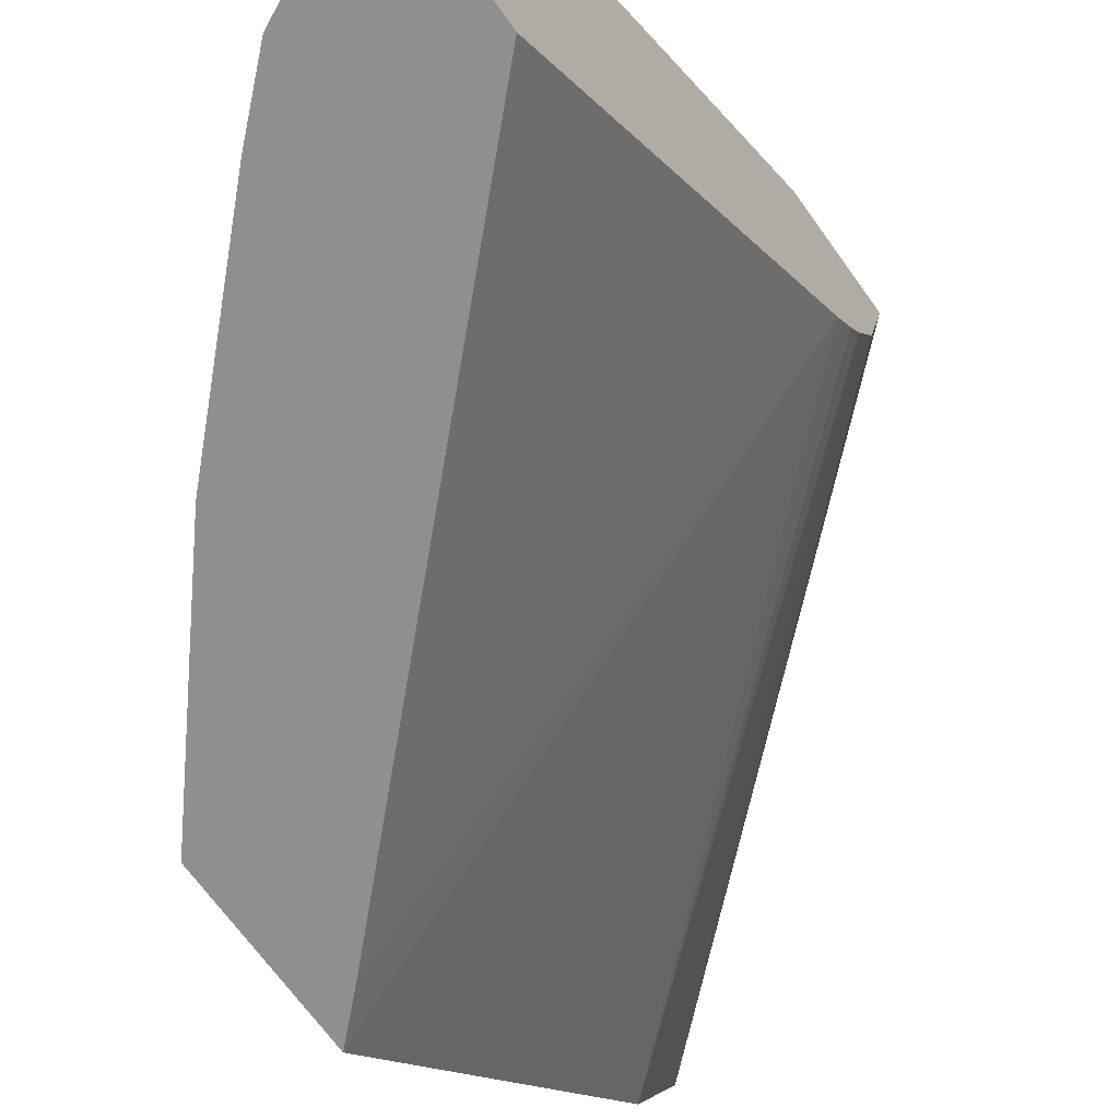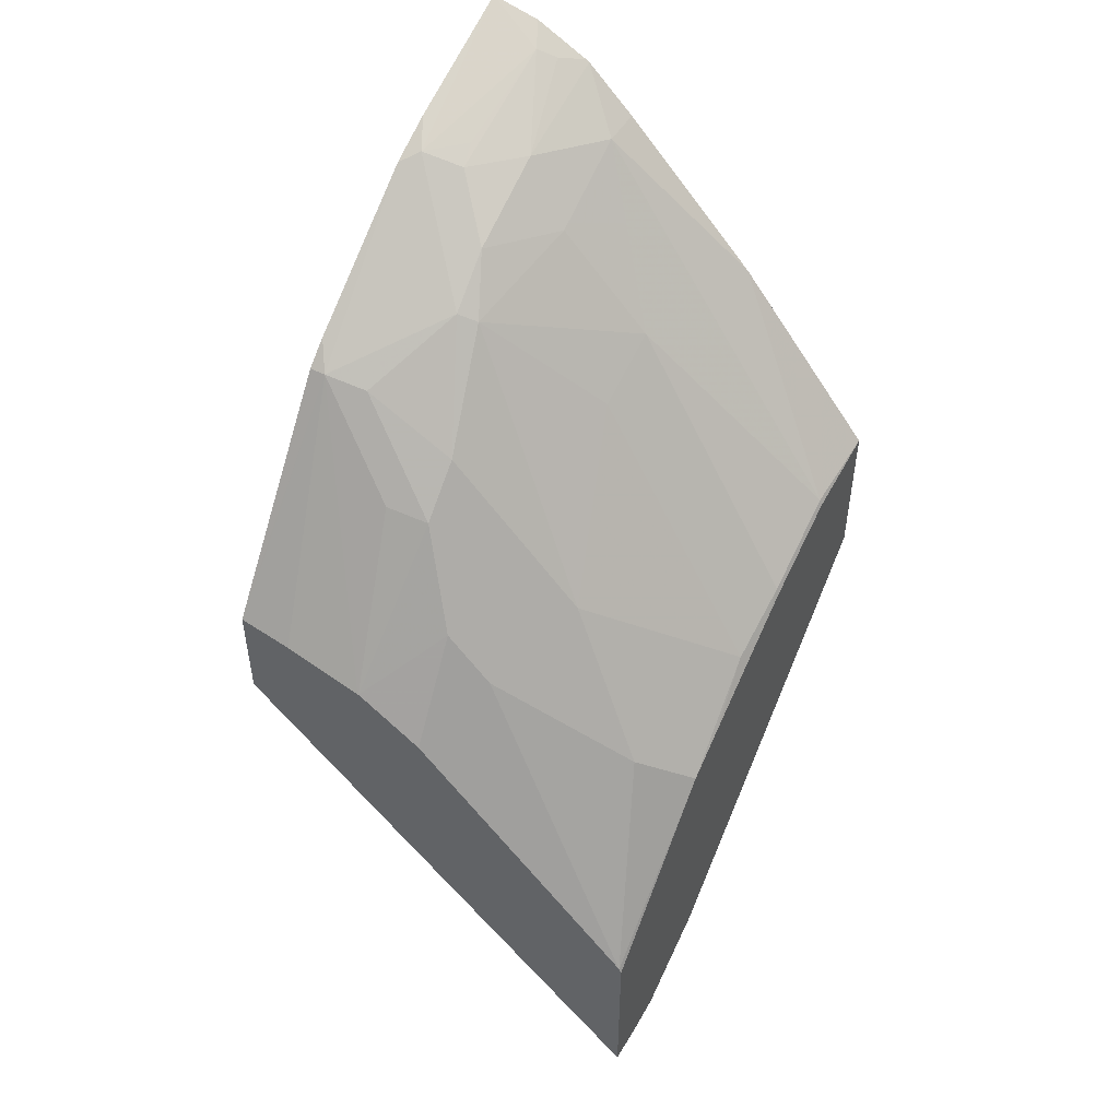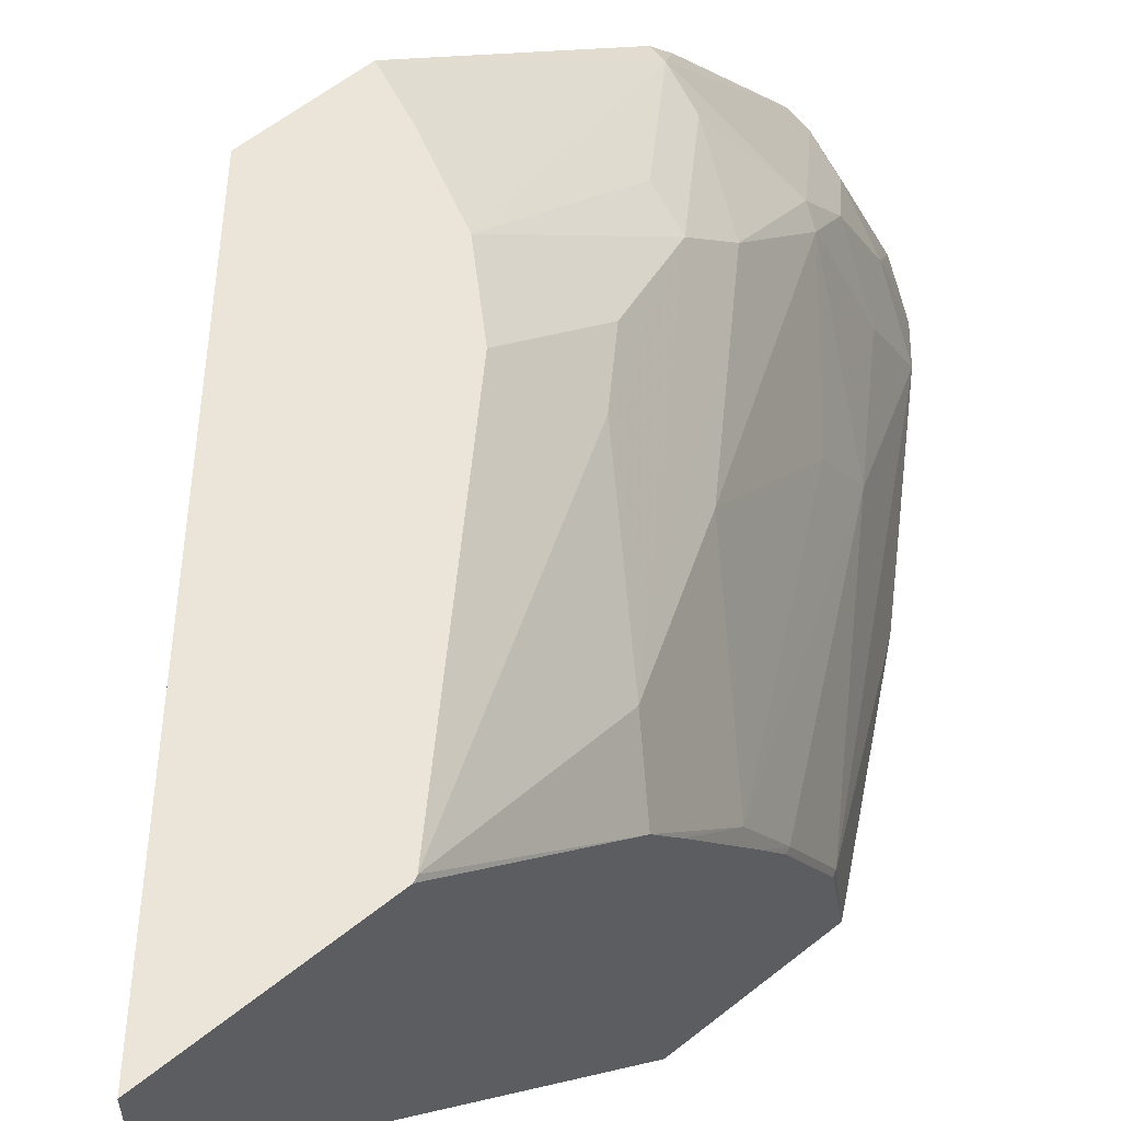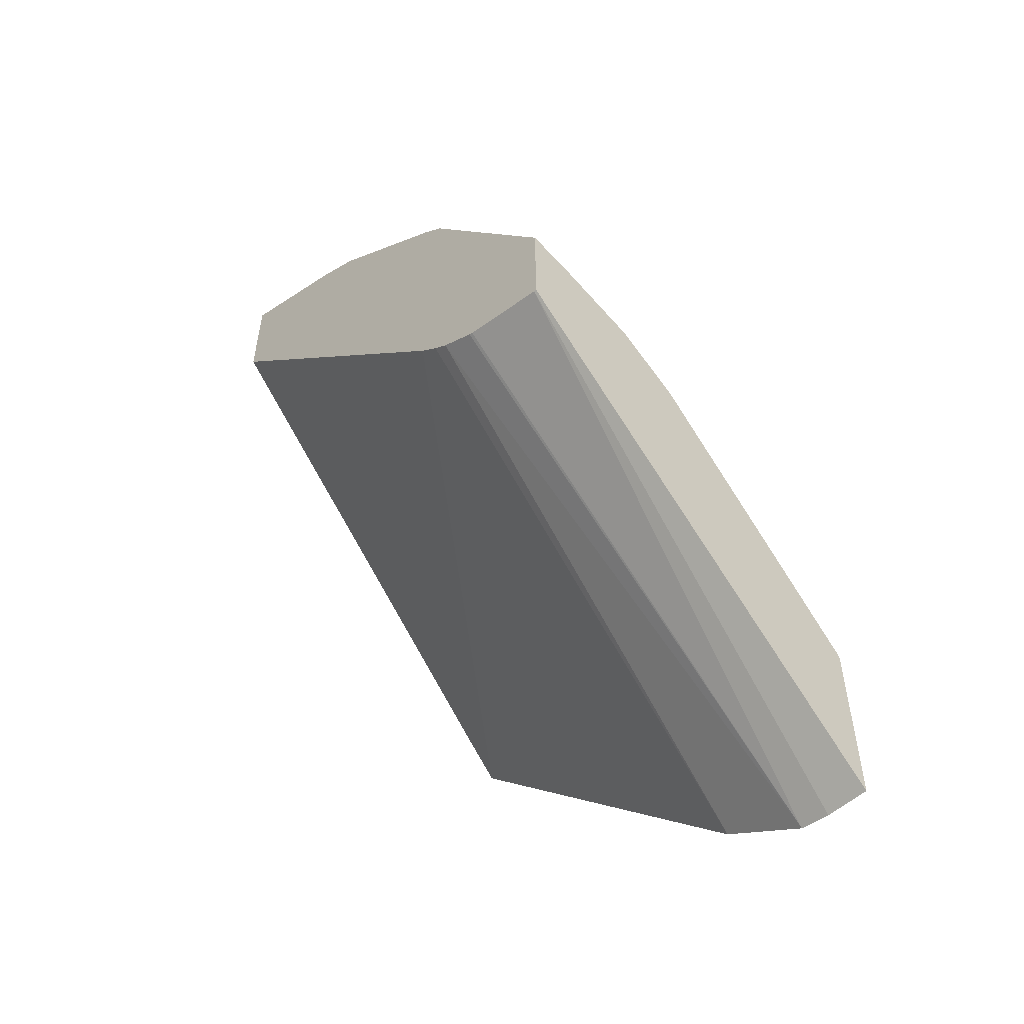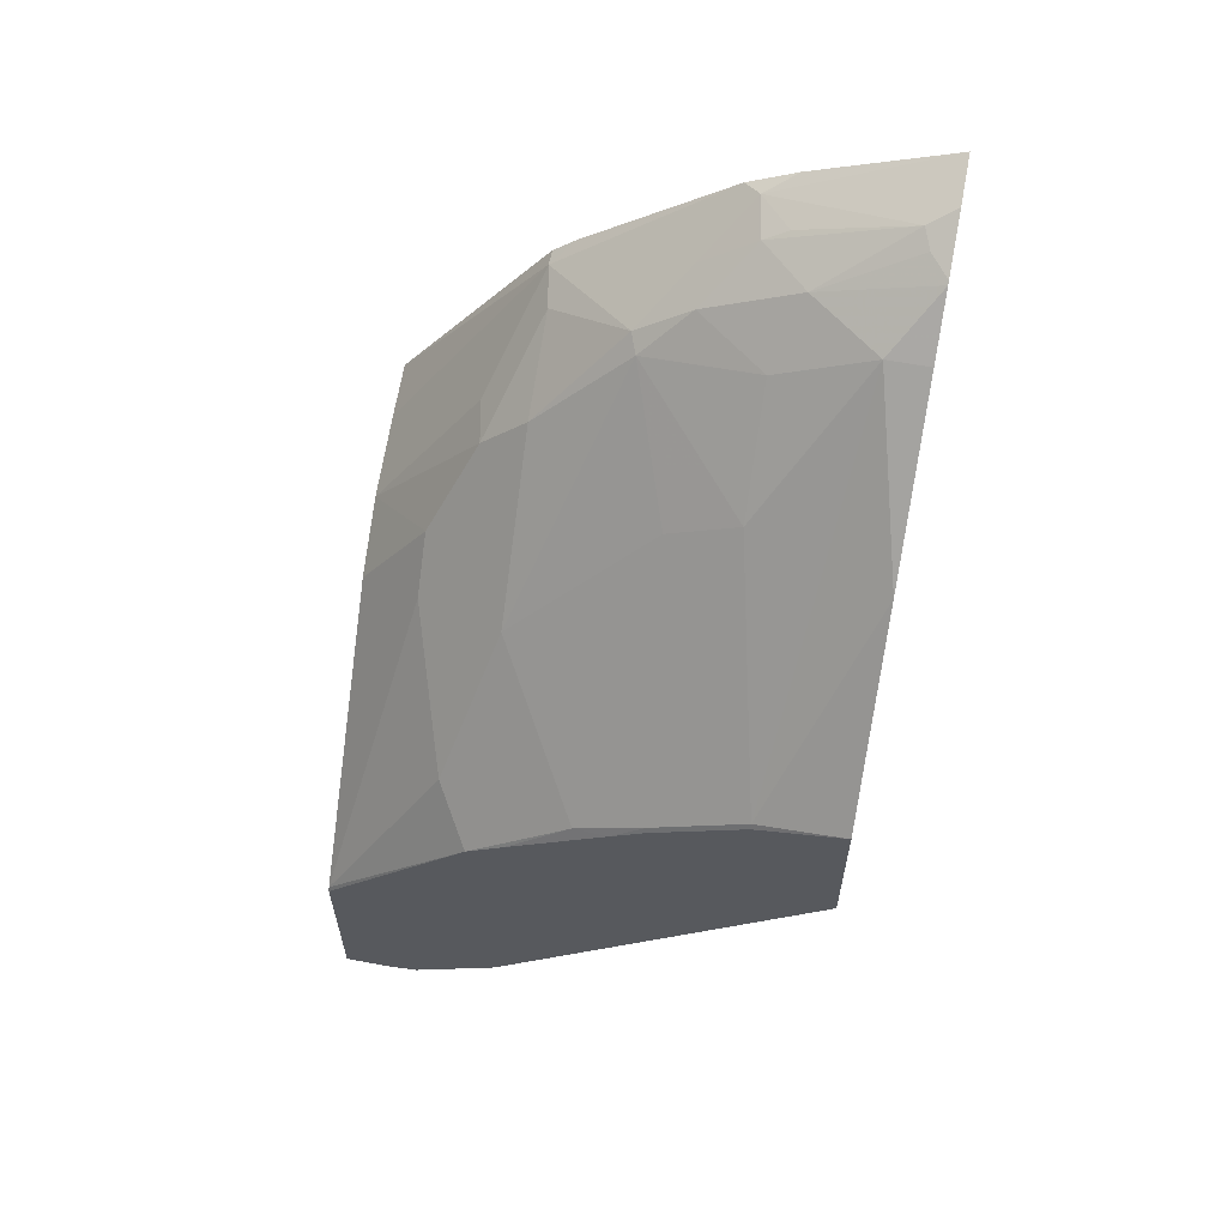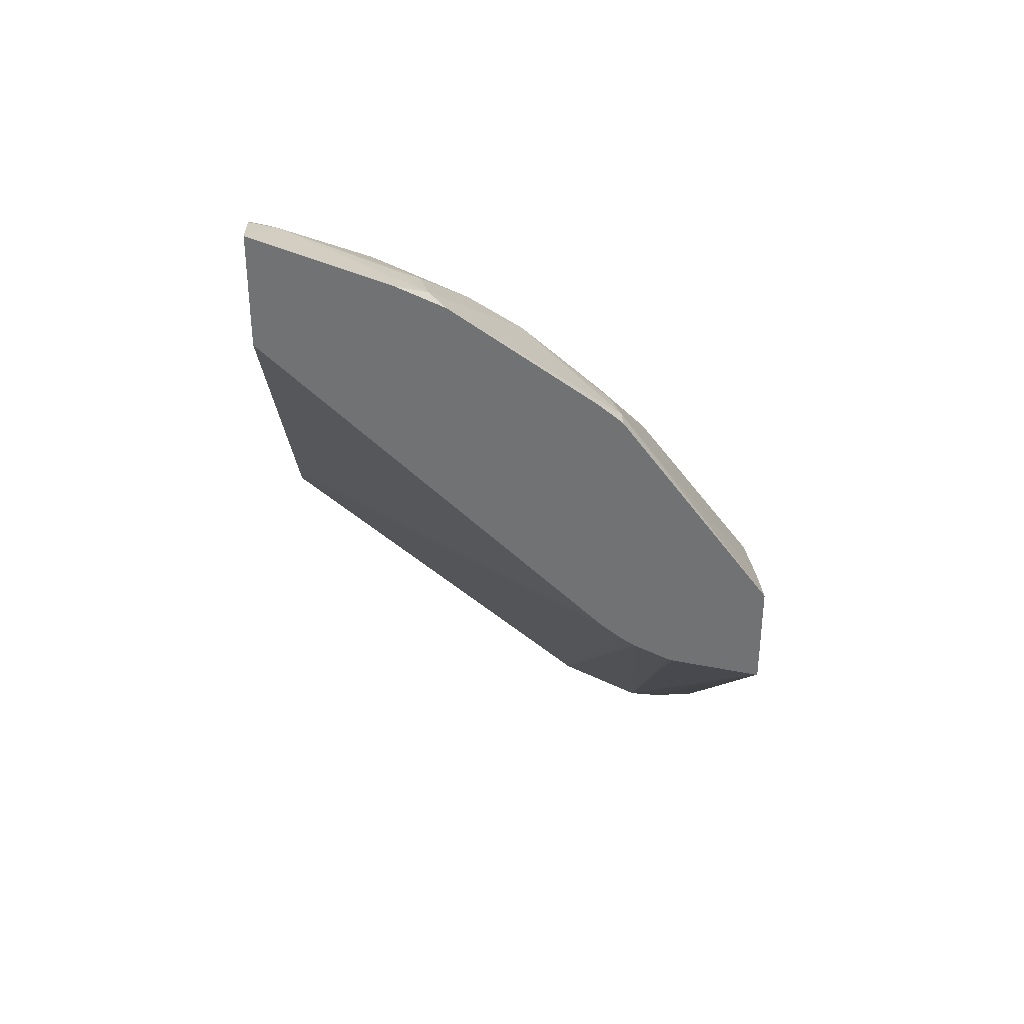
<metadata>
{"format":"obj","ext":"obj","renderer":"f3d","projection":"perspective","resolution":1024,"background":"white","views":[{"elev":-65.4,"azim":35.0,"up":"+Y"},{"elev":49.4,"azim":-150.2,"up":"+Z"},{"elev":59.0,"azim":-129.4,"up":"+Y"},{"elev":-52.6,"azim":135.0,"up":"+Z"},{"elev":60.2,"azim":-79.1,"up":"+Z"},{"elev":34.8,"azim":87.4,"up":"+Z"}]}
</metadata>
<code>
v -0.04514 0.4737 0.3438
v -0.04514 0.6115 0.2152
v 0.1325 0.6101 0.3837
v -0.03074 0.4737 0.3579
v -0.04514 0.4737 0.4068
v -0.04514 0.6475 0.1946
v 0.1325 0.625 0.3716
v 0.1325 0.6187 0.3763
v 0.1325 0.4737 0.5235
v 0.01325 0.4737 0.4774
v -0.04402 0.5095 0.4026
v -0.04514 0.5095 0.4003
v -0.04514 0.6605 0.1928
v 0.1325 0.6781 0.3535
v 0.1325 0.6416 0.3628
v 0.1325 0.64 0.3635
v 0.1325 0.4737 0.5695
v 0.06918 0.4737 0.5347
v 0.06918 0.4907 0.5347
v 0.03146 0.5284 0.478
v -0.04402 0.5473 0.3837
v -0.04514 0.5473 0.3815
v -0.04514 0.6792 0.1928
v 0.1325 0.6792 0.3535
v 0.1325 0.5284 0.5473
v 0.1258 0.541 0.5409
v 0.1069 0.4844 0.5598
v 0.1122 0.4737 0.5651
v 0.08895 0.4737 0.5534
v 0.08963 0.519 0.5378
v 0.08963 0.5567 0.5189
v 0.06918 0.5284 0.5158
v 0.08019 0.5756 0.5001
v 0.03304 0.5567 0.4623
v -0.04246 0.5756 0.368
v -0.04514 0.5612 0.3725
v -0.04514 0.6792 0.2684
v 0.1325 0.6792 0.3964
v 0.1325 0.5477 0.5376
v 0.1085 0.5378 0.5378
v 0.1109 0.5284 0.5425
v 0.1069 0.5598 0.5221
v 0.09906 0.4812 0.5567
v 0.09198 0.5095 0.5425
v 0.1016 0.4737 0.5598
v 0.09033 0.4737 0.5542
v 0.08805 0.5787 0.5032
v 0.07076 0.6133 0.4623
v 0.05189 0.6133 0.4435
v 0.01417 0.6133 0.4057
v -0.02359 0.6321 0.3491
v -0.04514 0.6178 0.3348
v -0.04514 0.6022 0.3454
v -0.04413 0.6792 0.2705
v 0.1319 0.6792 0.3963
v 0.1258 0.6164 0.4843
v 0.1325 0.6164 0.4843
v 0.1325 0.6066 0.4929
v 0.1085 0.6133 0.4812
v 0.07076 0.6321 0.4435
v -0.004718 0.6321 0.368
v 0.03304 0.651 0.3868
v 0.03135 0.6792 0.3459
v 0.1107 0.6792 0.3917
v 0.07808 0.6792 0.3823
v 0.08805 0.6353 0.4466
v 0.05189 0.651 0.4057
v 0.07772 0.6792 0.3822
v 0.05021 0.6792 0.3648
v 0.05034 0.6792 0.3649
f 30 40 31
f 31 42 47
f 31 47 33
f 31 33 32
f 31 40 42
f 33 48 49
f 33 47 48
f 33 50 34
f 34 50 35
f 35 51 52
f 35 52 53
f 29 44 30
f 35 53 36
f 33 49 50
f 29 46 44
f 26 40 41
f 27 44 43
f 35 50 51
f 23 68 65
f 23 65 64
f 23 64 55
f 23 55 38
f 23 38 24
f 28 43 45
f 25 39 26
f 26 39 42
f 26 42 40
f 27 43 28
f 27 41 40
f 27 40 30
f 27 30 44
f 26 41 27
f 37 52 54
f 56 60 59
f 38 56 57
f 23 70 68
f 67 70 69
f 67 68 70
f 65 68 66
f 62 69 63
f 62 67 69
f 60 68 67
f 60 66 68
f 60 62 61
f 60 67 62
f 56 58 57
f 56 66 60
f 56 65 66
f 56 64 65
f 55 64 56
f 54 62 63
f 51 54 52
f 39 58 56
f 39 56 42
f 42 56 47
f 43 46 45
f 43 44 46
f 47 56 59
f 38 55 56
f 47 59 48
f 48 60 49
f 49 60 61
f 49 61 51
f 49 51 50
f 51 61 62
f 51 62 54
f 48 59 60
f 23 69 70
f 10 18 19
f 23 54 63
f 3 38 57
f 3 24 38
f 3 14 24
f 3 15 14
f 3 16 15
f 3 7 16
f 3 8 7
f 2 8 3
f 2 7 8
f 2 6 7
f 1 6 2
f 1 13 6
f 1 23 13
f 1 37 23
f 3 57 58
f 1 52 37
f 1 36 53
f 1 22 36
f 1 12 22
f 1 5 12
f 1 10 5
f 1 18 10
f 1 29 18
f 1 45 46
f 1 28 45
f 1 17 28
f 1 9 17
f 1 4 9
f 1 3 4
f 1 2 3
f 1 53 52
f 3 58 39
f 1 46 29
f 3 25 17
f 3 39 25
f 23 37 54
f 21 36 22
f 21 35 36
f 20 35 21
f 20 33 34
f 20 32 33
f 19 32 20
f 19 31 32
f 19 30 31
f 19 29 30
f 18 29 19
f 17 27 28
f 17 26 27
f 17 25 26
f 20 34 35
f 13 23 24
f 13 24 14
f 3 9 4
f 5 10 11
f 3 17 9
f 6 13 14
f 6 14 15
f 6 15 16
f 5 11 12
f 6 16 7
f 23 63 69
f 10 19 11
f 11 19 20
f 11 20 21
f 11 21 22
f 11 22 12

</code>
